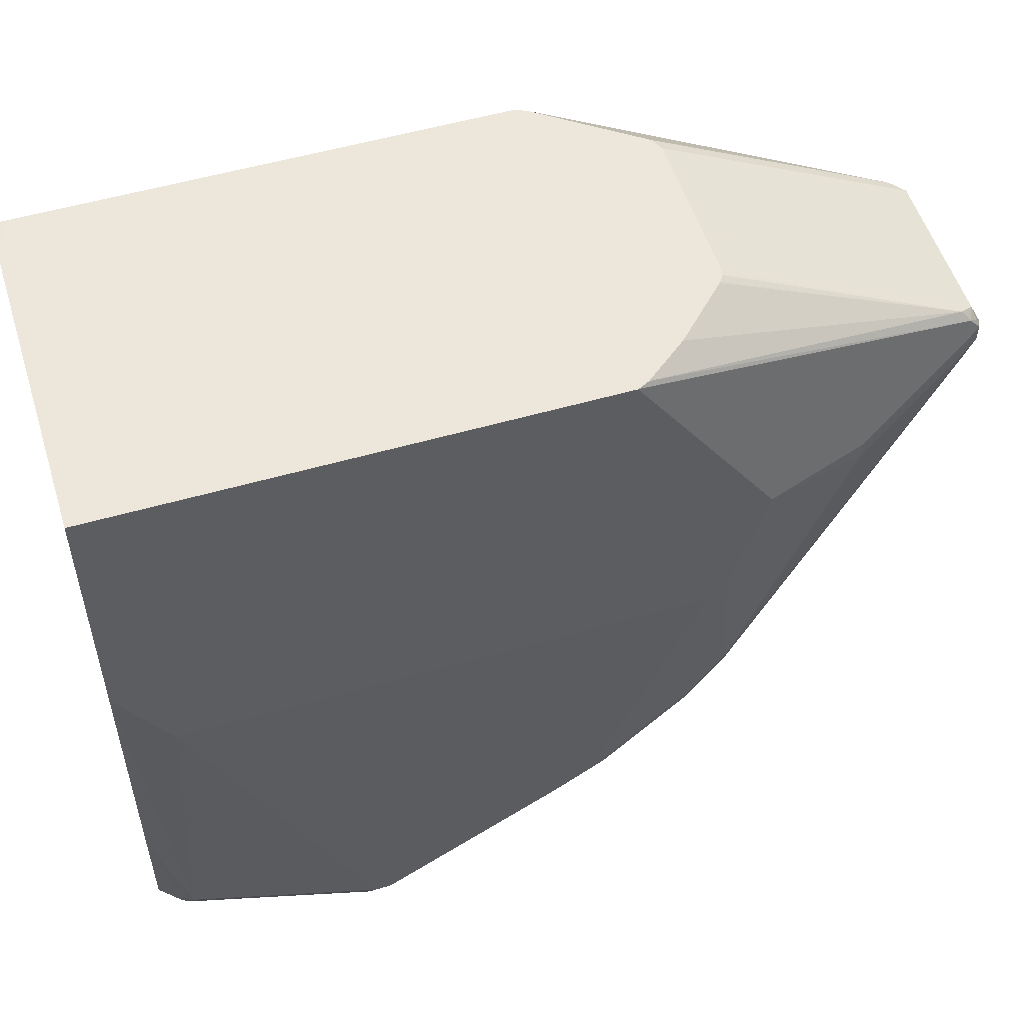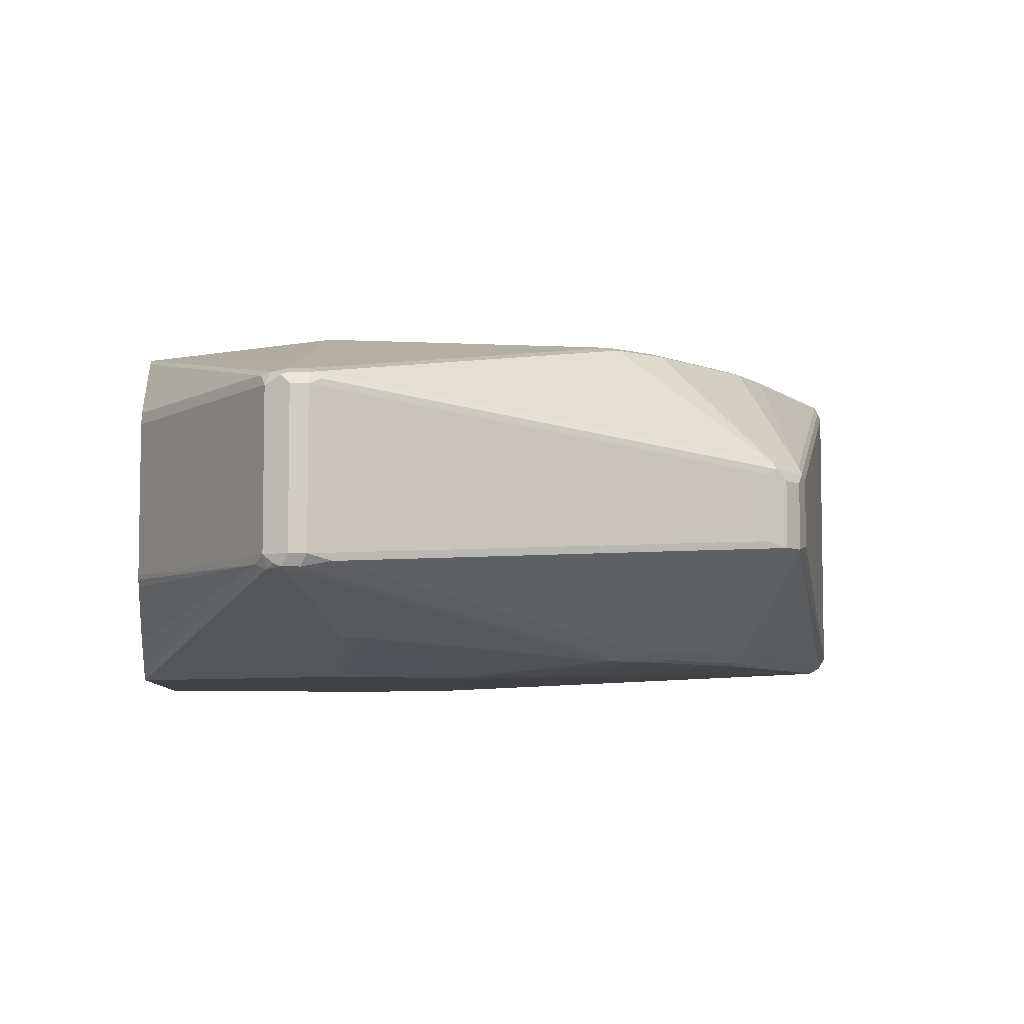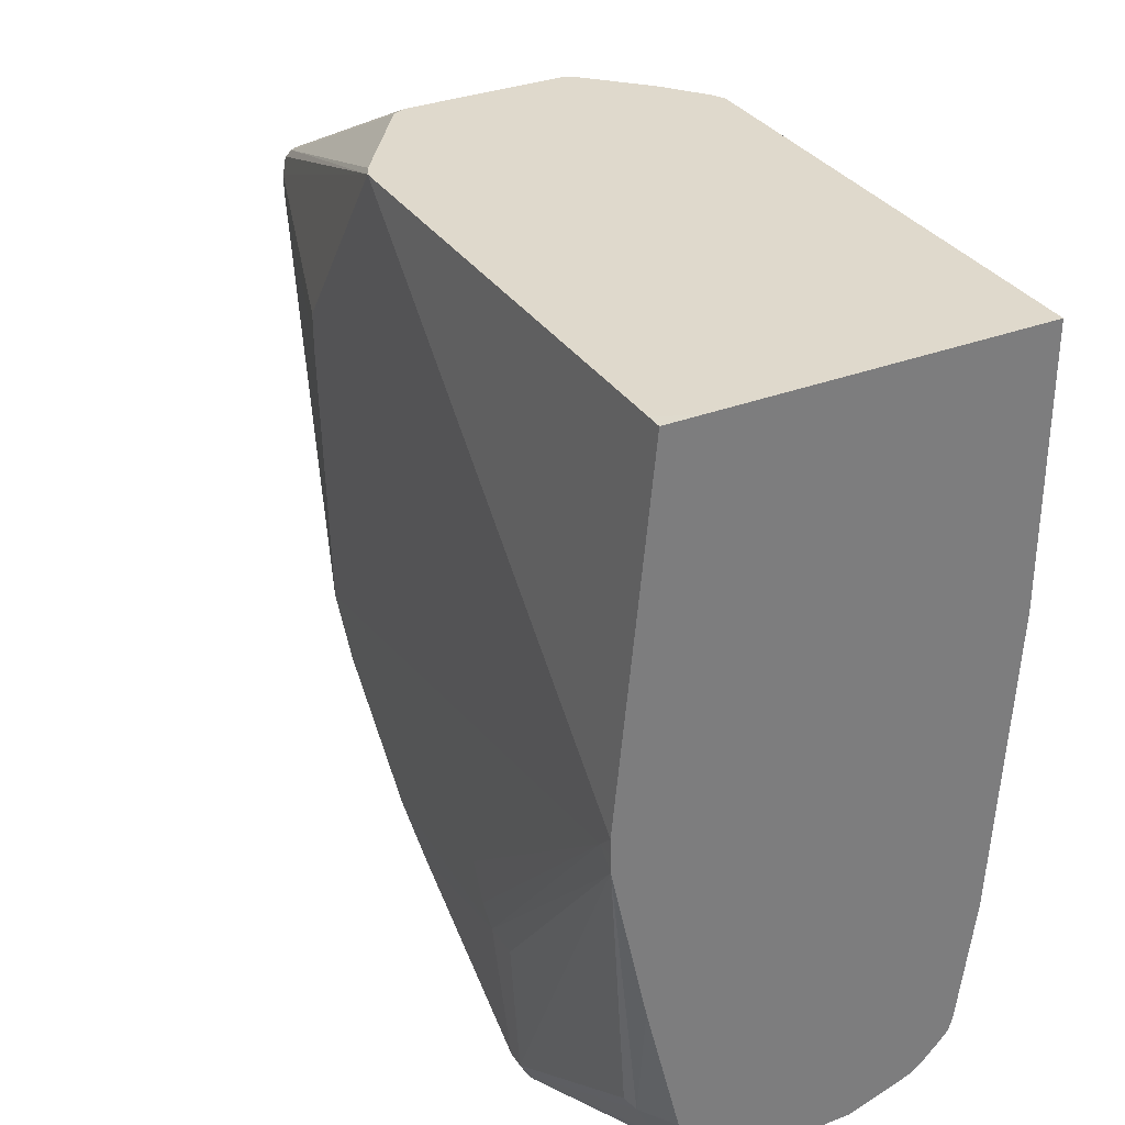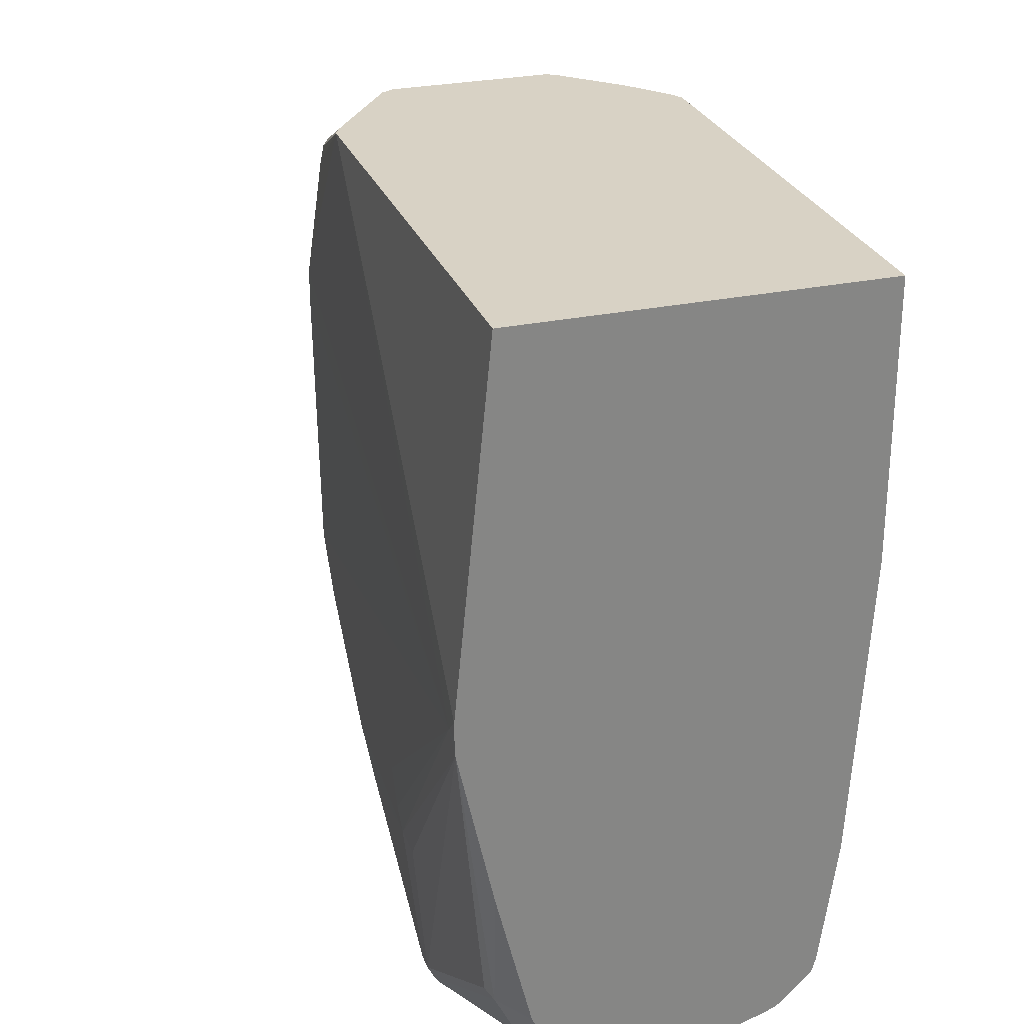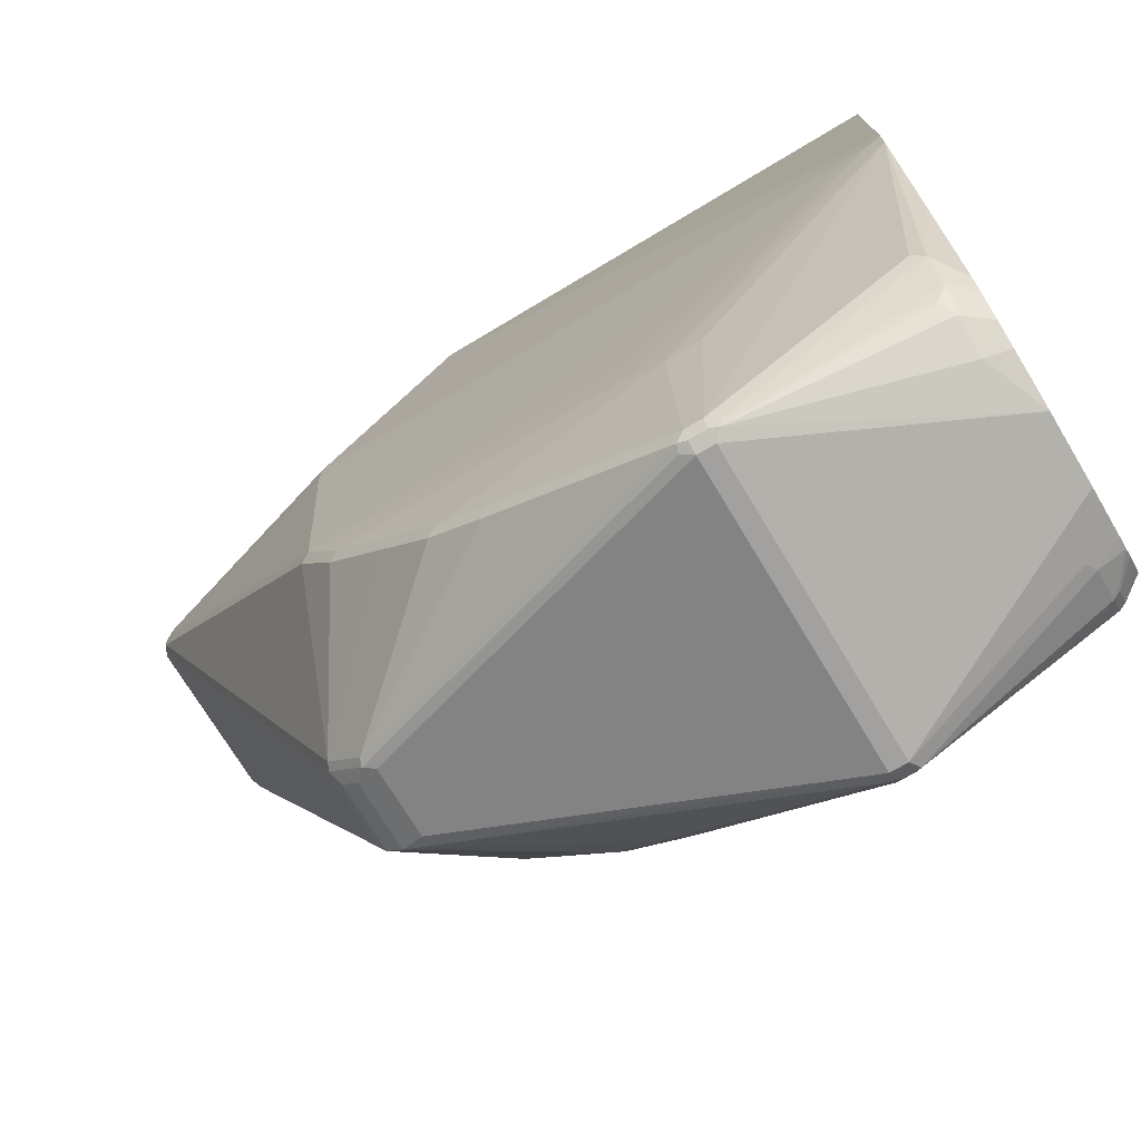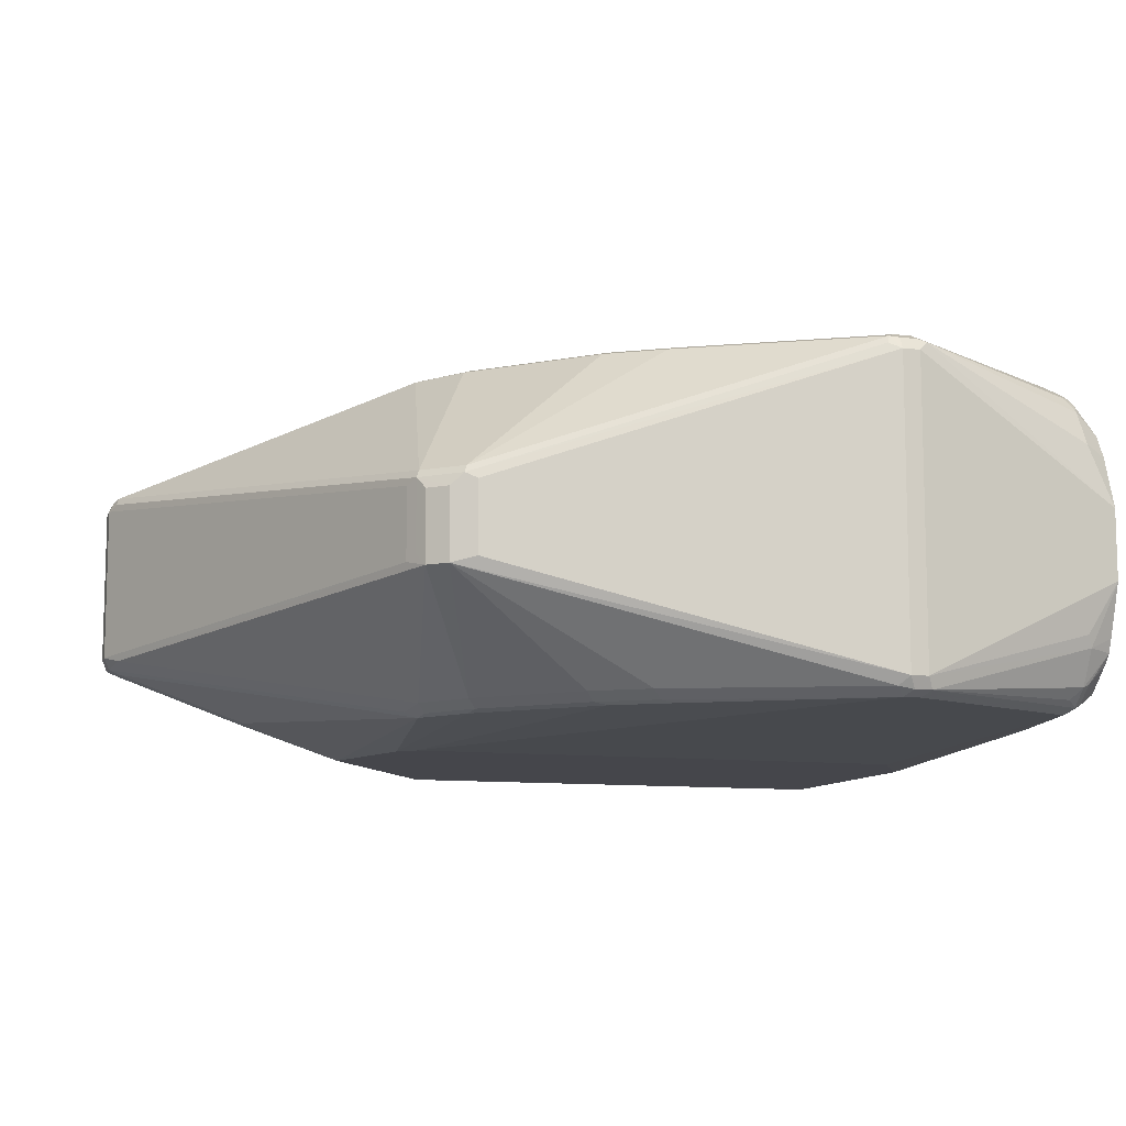
<metadata>
{"format":"obj","ext":"obj","renderer":"f3d","projection":"perspective","resolution":1024,"background":"white","views":[{"elev":53.6,"azim":-17.2,"up":"+Z"},{"elev":-6.2,"azim":84.9,"up":"+Y"},{"elev":32.3,"azim":-118.2,"up":"+Z"},{"elev":27.7,"azim":-108.0,"up":"+Z"},{"elev":-72.2,"azim":-149.0,"up":"+Z"},{"elev":-10.0,"azim":162.2,"up":"+Y"}]}
</metadata>
<code>
v 0.387 0.06488 -0.1378
v 0.387 -0.1011 -0.1378
v 0.3952 0.08273 -0.1378
v 0.387 0.08273 -0.1378
v 0.387 -0.1011 -0.2758
v 0.6434 -0.1011 -0.1378
v 0.387 0.1011 -0.3226
v 0.6435 0.08273 -0.1378
v 0.387 -0.09192 -0.432
v 0.4045 -0.09192 -0.5056
v 0.4137 -0.1011 -0.3218
v 0.6435 -0.1011 -0.1379
v 0.6435 -0.1011 -0.1378
v 0.3953 0.1011 -0.331
v 0.387 0.1011 -0.331
v 0.6496 0.07966 -0.1378
v 0.8304 0.0429 -0.2053
v 0.8377 0.04365 -0.2115
v 0.8366 0.04595 -0.2207
v 0.7171 0.08273 -0.239
v 0.387 -0.08317 -0.4964
v 0.3984 -0.08885 -0.5056
v 0.3976 -0.08733 -0.5102
v 0.4015 -0.08885 -0.5117
v 0.5056 -0.09192 -0.5516
v 0.6895 -0.1011 -0.3218
v 0.7171 -0.1011 -0.2482
v 0.8366 -0.05286 -0.2103
v 0.6438 -0.101 -0.1378
v 0.5332 0.09192 -0.4412
v 0.5241 0.09192 -0.4596
v 0.5148 0.09192 -0.4688
v 0.387 0.1008 -0.3402
v 0.7171 0.08273 -0.2574
v 0.7079 0.08273 -0.3953
v 0.6997 0.04365 -0.1378
v 0.8343 0.04136 -0.2069
v 0.6999 0.04336 -0.1378
v 0.8396 0.03676 -0.2084
v 0.8434 0.04136 -0.2161
v 0.8427 0.0429 -0.2207
v 0.8366 0.04595 -0.2299
v 0.387 -0.08103 -0.5039
v 0.387 -0.0766 -0.5087
v 0.3976 -0.07814 -0.5194
v 0.4015 -0.07966 -0.5209
v 0.4076 -0.0858 -0.5178
v 0.5026 -0.08885 -0.5577
v 0.5148 -0.09192 -0.5516
v 0.6068 -0.09192 -0.4964
v 0.6343 -0.09192 -0.478
v 0.6987 -0.1011 -0.3126
v 0.7079 -0.09192 -0.3953
v 0.7722 -0.08273 -0.2574
v 0.7722 -0.08273 -0.2482
v 0.8366 -0.05516 -0.2207
v 0.8427 -0.05209 -0.2176
v 0.8411 -0.05056 -0.2137
v 0.8396 -0.04595 -0.2084
v 0.8319 -0.05056 -0.2046
v 0.6496 -0.09806 -0.1378
v 0.6895 0.08273 -0.4229
v 0.6803 0.08273 -0.432
v 0.6527 0.08273 -0.4596
v 0.5148 0.08273 -0.5516
v 0.4964 0.09192 -0.4688
v 0.6343 0.08273 -0.478
v 0.6068 0.08273 -0.4964
v 0.4045 0.08273 -0.4872
v 0.387 0.1007 -0.341
v 0.5056 0.08273 -0.5516
v 0.7124 0.08044 -0.3999
v 0.6941 0.08044 -0.4275
v 0.7032 0.03676 -0.1378
v 0.8457 0.03676 -0.2207
v 0.8427 0.0429 -0.2299
v 0.8411 0.04365 -0.2345
v 0.387 -0.06741 -0.5178
v 0.387 -0.06226 -0.5219
v 0.4015 -0.06127 -0.5301
v 0.5056 -0.08273 -0.5608
v 0.5118 -0.08885 -0.5577
v 0.5194 -0.08733 -0.5561
v 0.6145 -0.0904 -0.4949
v 0.642 -0.0904 -0.4765
v 0.6527 -0.09192 -0.4596
v 0.6803 -0.09192 -0.432
v 0.6895 -0.09192 -0.4229
v 0.7063 -0.0904 -0.4029
v 0.714 -0.08885 -0.3922
v 0.8366 -0.05516 -0.2299
v 0.8427 -0.05209 -0.2268
v 0.8457 -0.04595 -0.2207
v 0.7032 -0.04595 -0.1378
v 0.7026 -0.04846 -0.1378
v 0.7 -0.05217 -0.1378
v 0.6995 -0.05274 -0.1378
v 0.6719 -0.08032 -0.1378
v 0.6665 0.08044 -0.455
v 0.5194 0.08044 -0.5561
v 0.6389 0.08044 -0.4826
v 0.6114 0.08044 -0.501
v 0.3984 0.07966 -0.4903
v 0.387 0.08252 -0.4239
v 0.5056 0.07966 -0.5577
v 0.5011 0.07814 -0.5585
v 0.4995 0.07966 -0.5546
v 0.7309 0.01608 -0.4826
v 0.8457 0.03676 -0.2299
v 0.8427 0.03983 -0.236
v 0.387 -0.05516 -0.5244
v 0.4045 -0.05516 -0.5332
v 0.387 -0.02857 -0.5329
v 0.5056 0.07353 -0.5608
v 0.5148 -0.08273 -0.5608
v 0.387 -0.02758 -0.5332
v 0.7201 -0.03063 -0.4995
v 0.619 -0.0858 -0.4995
v 0.6466 -0.0858 -0.4811
v 0.665 -0.0858 -0.4627
v 0.6788 -0.0904 -0.4397
v 0.6879 -0.0904 -0.4305
v 0.7109 -0.0858 -0.4075
v 0.6925 -0.0858 -0.4351
v 0.8411 -0.05056 -0.2345
v 0.8457 -0.04595 -0.2299
v 0.521 0.0766 -0.5577
v 0.5148 0.07353 -0.5608
v 0.5148 0.07966 -0.5577
v 0.7124 0.01608 -0.501
v 0.714 0.01225 -0.5025
v 0.3984 0.07048 -0.5087
v 0.387 0.06434 -0.4974
v 0.387 0.06478 -0.496
v 0.387 0.009186 -0.5332
v 0.3999 0.04136 -0.5309
v 0.3999 0.05975 -0.5217
v 0.4045 0.06741 -0.5178
v 0.3999 0.06893 -0.5125
v 0.7324 0.01225 -0.4841
v 0.7354 0.009186 -0.478
v 0.7079 -0.02758 -0.5056
v 0.7201 0.006117 -0.4995
v 0.7293 -0.03063 -0.4903
v 0.8396 -0.04902 -0.2421
v 0.7354 -0.02758 -0.478
v 0.7079 0.009186 -0.5056
v 0.3976 0.06434 -0.5159
v 0.387 0.0585 -0.5085
v 0.387 0.06167 -0.5028
v 0.387 0.03676 -0.5244
v 0.387 0.04318 -0.5212
v 0.387 0.04872 -0.5185
v 0.7324 -0.02451 -0.4841
v 0.7293 0.006117 -0.4903
v 0.387 0.05783 -0.5093
f 77 140 108
f 77 110 140
f 76 110 77
f 76 109 110
f 75 126 109
f 75 93 126
f 71 106 107
f 72 108 73
f 72 77 108
f 71 105 106
f 71 100 105
f 70 103 104
f 79 111 80
f 69 71 107
f 73 108 99
f 69 107 103
f 82 115 83
f 80 111 113
f 87 121 122
f 86 121 87
f 69 103 70
f 85 121 86
f 85 120 121
f 85 119 120
f 84 119 85
f 84 118 119
f 83 118 84
f 83 117 118
f 83 115 117
f 81 135 114
f 81 116 135
f 81 112 116
f 81 128 115
f 81 114 128
f 80 113 112
f 80 112 81
f 67 102 68
f 57 92 126
f 65 102 100
f 53 122 89
f 53 88 122
f 53 91 54
f 53 92 91
f 53 90 92
f 53 123 90
f 53 89 123
f 52 88 53
f 52 87 88
f 52 86 87
f 51 85 86
f 50 85 51
f 50 84 85
f 87 122 88
f 49 84 50
f 54 91 56
f 54 56 55
f 56 91 92
f 56 92 57
f 65 68 102
f 65 100 71
f 64 101 67
f 64 99 101
f 63 99 64
f 63 73 99
f 62 73 63
f 67 101 102
f 60 98 61
f 60 96 97
f 60 95 96
f 60 94 95
f 59 94 60
f 58 93 59
f 57 93 58
f 57 126 93
f 60 97 98
f 89 122 124
f 117 144 124
f 90 123 125
f 132 139 148
f 131 143 147
f 131 140 143
f 128 131 147
f 127 131 128
f 126 145 146
f 125 145 126
f 123 124 144
f 123 145 125
f 123 144 145
f 121 124 122
f 120 124 121
f 117 119 118
f 117 120 119
f 117 124 120
f 132 148 149
f 132 149 150
f 132 150 133
f 135 151 136
f 49 83 84
f 148 156 149
f 148 153 156
f 144 146 145
f 144 154 146
f 140 146 154
f 140 141 146
f 117 155 144
f 140 155 143
f 140 154 144
f 138 148 139
f 137 148 138
f 137 153 148
f 137 152 153
f 136 152 137
f 136 151 152
f 140 144 155
f 89 124 123
f 117 143 155
f 117 142 147
f 103 107 132
f 103 134 104
f 103 133 134
f 103 132 133
f 101 130 102
f 100 131 127
f 100 130 131
f 100 102 130
f 100 129 105
f 100 128 129
f 100 127 128
f 99 130 101
f 99 108 130
f 92 125 126
f 90 125 92
f 105 129 106
f 106 129 128
f 106 128 114
f 106 114 135
f 115 142 117
f 115 147 142
f 115 128 147
f 112 113 116
f 109 140 110
f 109 141 140
f 109 146 141
f 117 147 143
f 109 126 146
f 108 140 131
f 106 132 107
f 106 139 132
f 106 138 139
f 106 137 138
f 106 136 137
f 106 135 136
f 108 131 130
f 49 82 83
f 32 65 71
f 48 115 82
f 7 8 14
f 7 14 15
f 6 12 13
f 5 10 11
f 5 9 10
f 3 8 7
f 3 7 4
f 2 12 6
f 2 27 12
f 2 52 27
f 2 26 52
f 2 11 26
f 2 5 11
f 1 5 2
f 1 9 5
f 8 16 17
f 8 17 18
f 8 18 19
f 8 19 20
f 14 32 33
f 14 31 32
f 14 30 31
f 13 28 29
f 12 28 13
f 12 27 28
f 11 49 26
f 1 21 9
f 11 25 49
f 10 48 25
f 10 24 48
f 10 23 24
f 10 22 23
f 9 22 10
f 9 21 22
f 8 20 14
f 10 25 11
f 14 33 15
f 1 43 21
f 1 78 44
f 1 16 8
f 1 36 16
f 1 38 36
f 1 74 38
f 1 94 74
f 1 95 94
f 1 96 95
f 1 97 96
f 1 98 97
f 1 61 98
f 1 29 61
f 1 13 29
f 1 6 13
f 1 2 6
f 48 80 81
f 1 8 3
f 1 3 4
f 1 4 7
f 1 7 15
f 1 79 78
f 1 111 79
f 1 113 111
f 1 116 113
f 1 151 135
f 1 152 151
f 1 153 152
f 1 44 43
f 1 156 153
f 1 150 149
f 1 133 150
f 1 134 133
f 1 104 134
f 1 70 104
f 1 33 70
f 1 15 33
f 1 149 156
f 14 20 34
f 1 135 116
f 14 35 30
f 35 77 72
f 35 42 77
f 34 42 35
f 33 71 69
f 33 66 71
f 33 69 70
f 32 68 65
f 32 67 68
f 32 66 33
f 32 71 66
f 31 67 32
f 31 64 67
f 31 63 64
f 31 62 63
f 31 35 62
f 35 72 73
f 30 35 31
f 35 73 62
f 39 59 93
f 48 81 115
f 14 34 35
f 46 48 47
f 46 80 48
f 46 79 80
f 45 79 46
f 45 78 79
f 42 76 77
f 41 109 76
f 41 75 109
f 40 75 41
f 39 94 59
f 39 74 94
f 39 75 40
f 39 93 75
f 38 74 39
f 28 61 29
f 37 38 39
f 28 59 60
f 23 44 78
f 23 43 44
f 21 23 22
f 21 43 23
f 19 34 20
f 19 76 42
f 19 41 76
f 23 78 45
f 18 41 19
f 18 39 40
f 18 37 39
f 17 38 37
f 17 36 38
f 28 60 61
f 17 37 18
f 16 36 17
f 18 40 41
f 23 45 46
f 19 42 34
f 24 46 47
f 28 56 57
f 23 46 24
f 27 52 53
f 27 56 28
f 27 55 56
f 27 54 55
f 27 53 54
f 26 49 50
f 28 57 58
f 26 86 52
f 26 51 86
f 26 50 51
f 25 82 49
f 25 48 82
f 24 47 48
f 28 58 59

</code>
